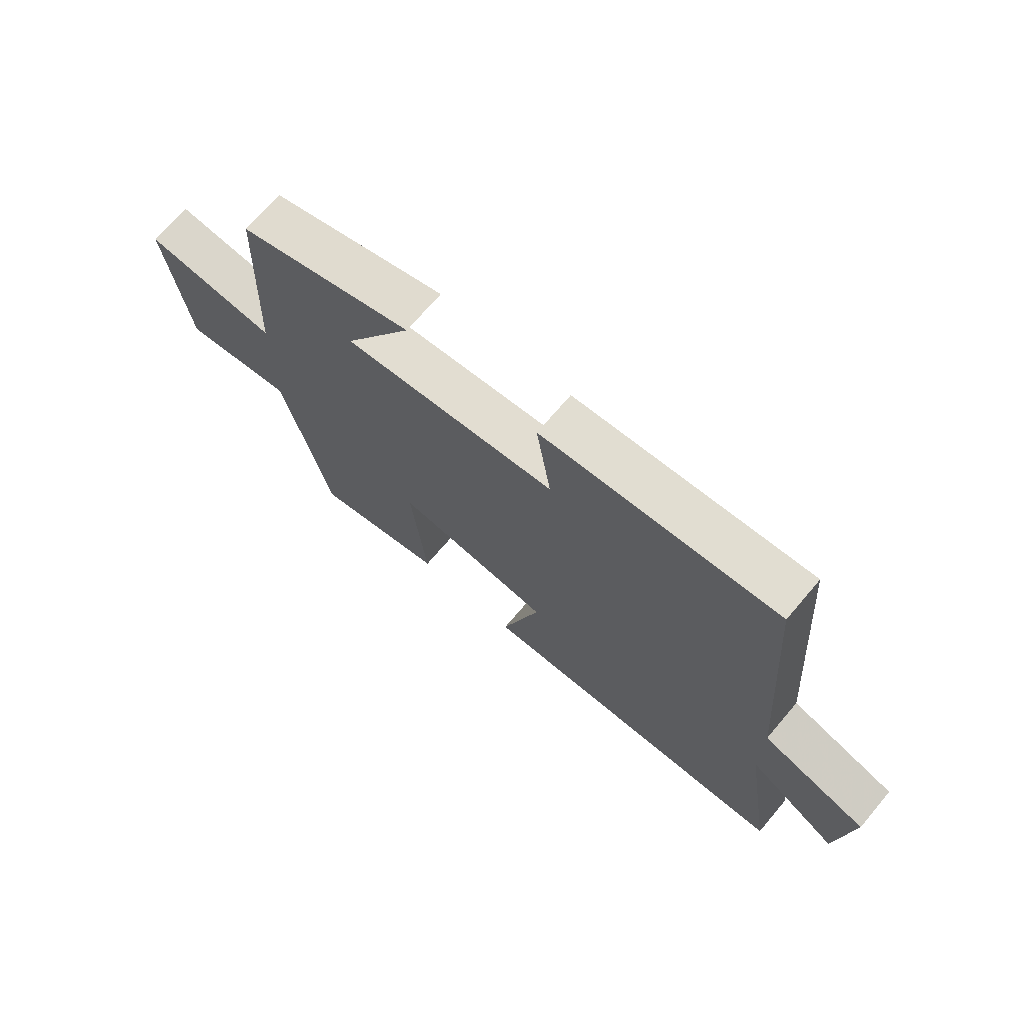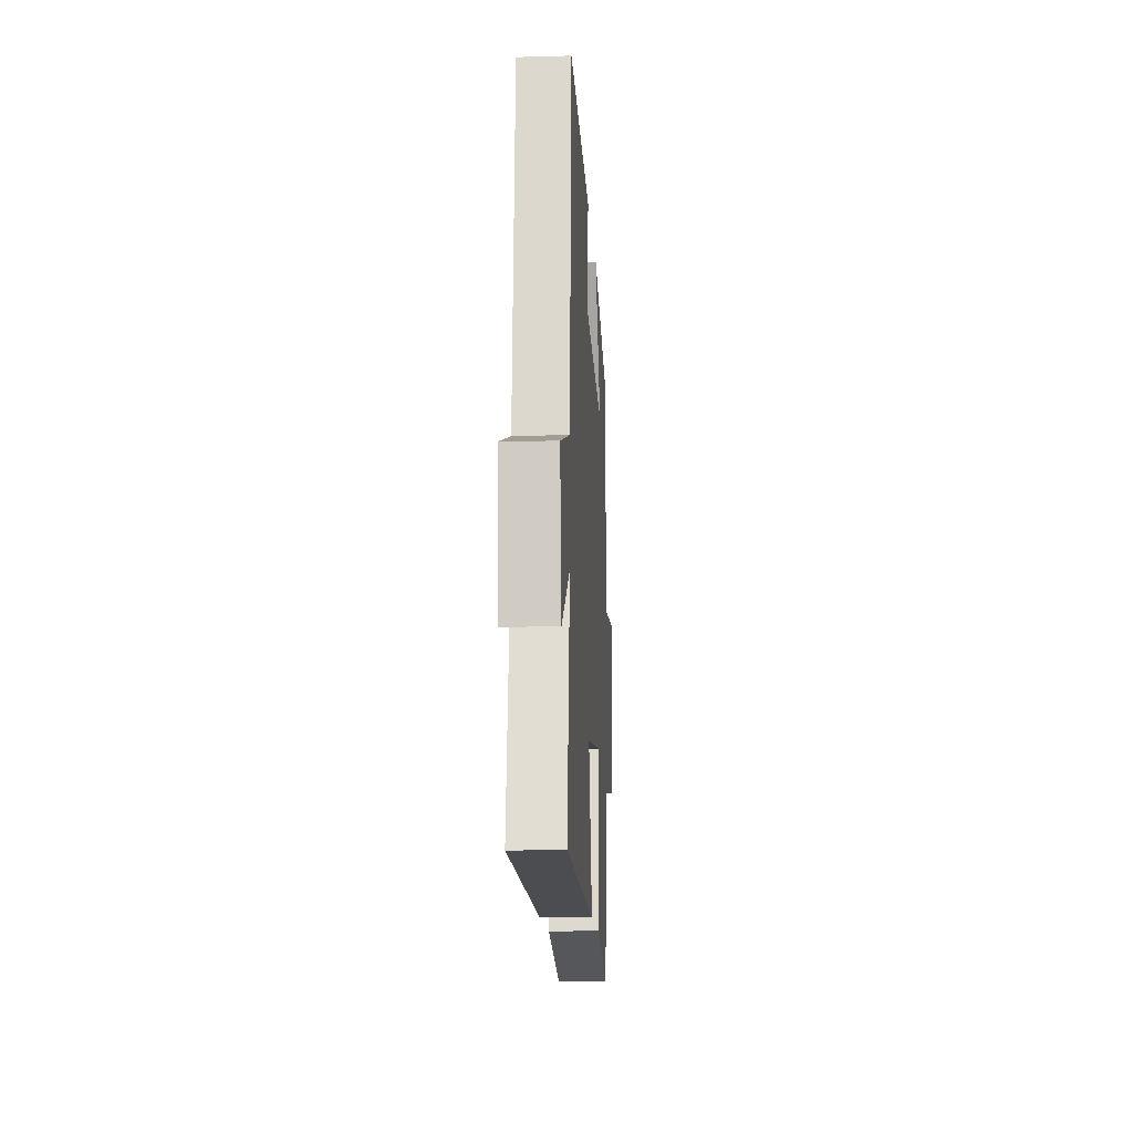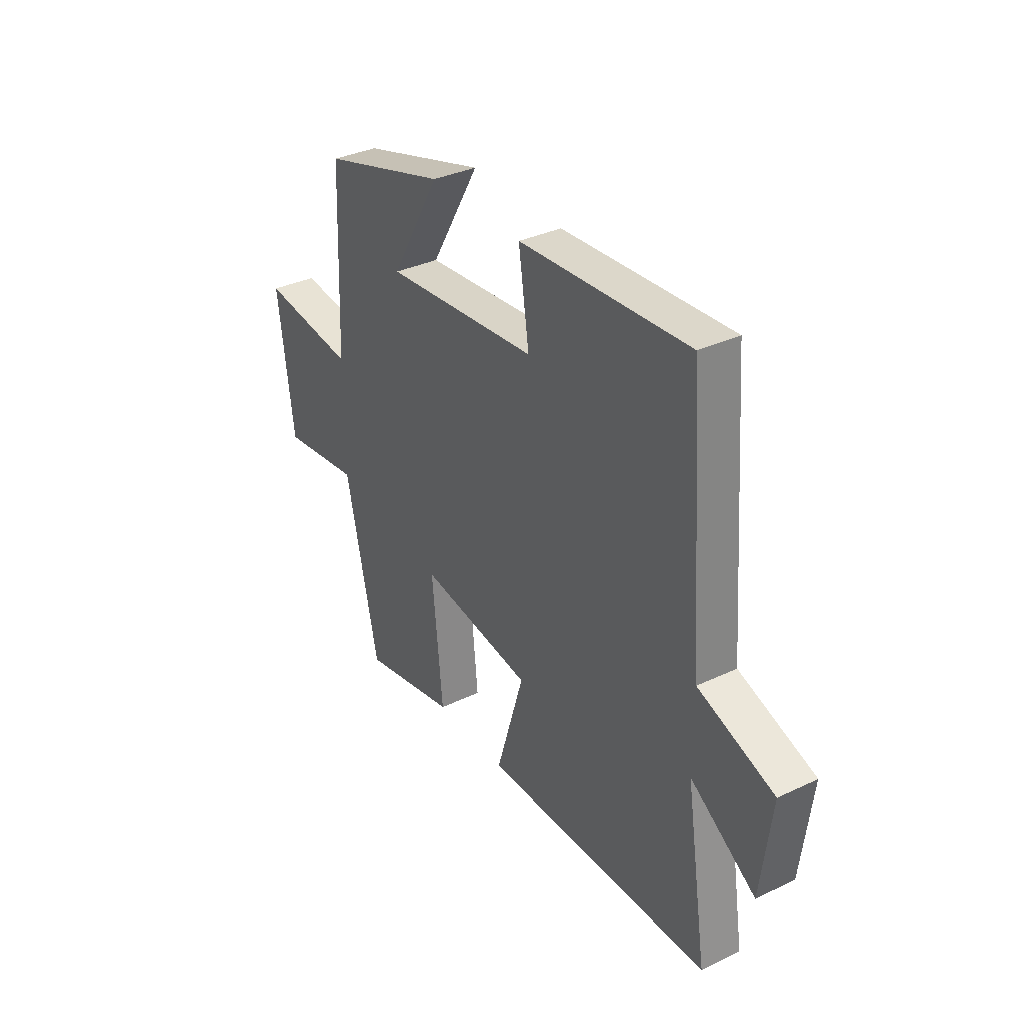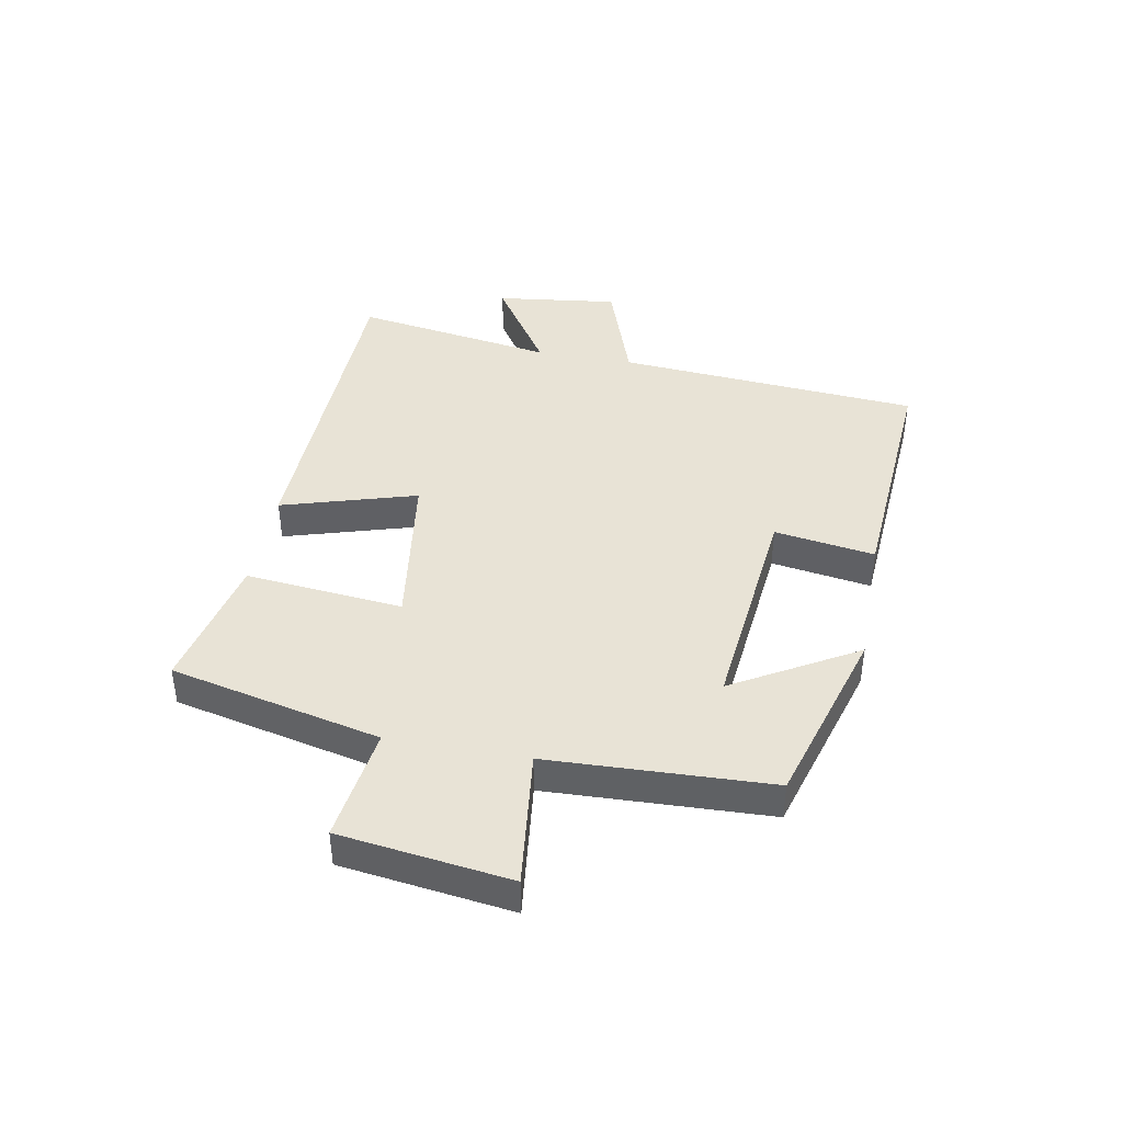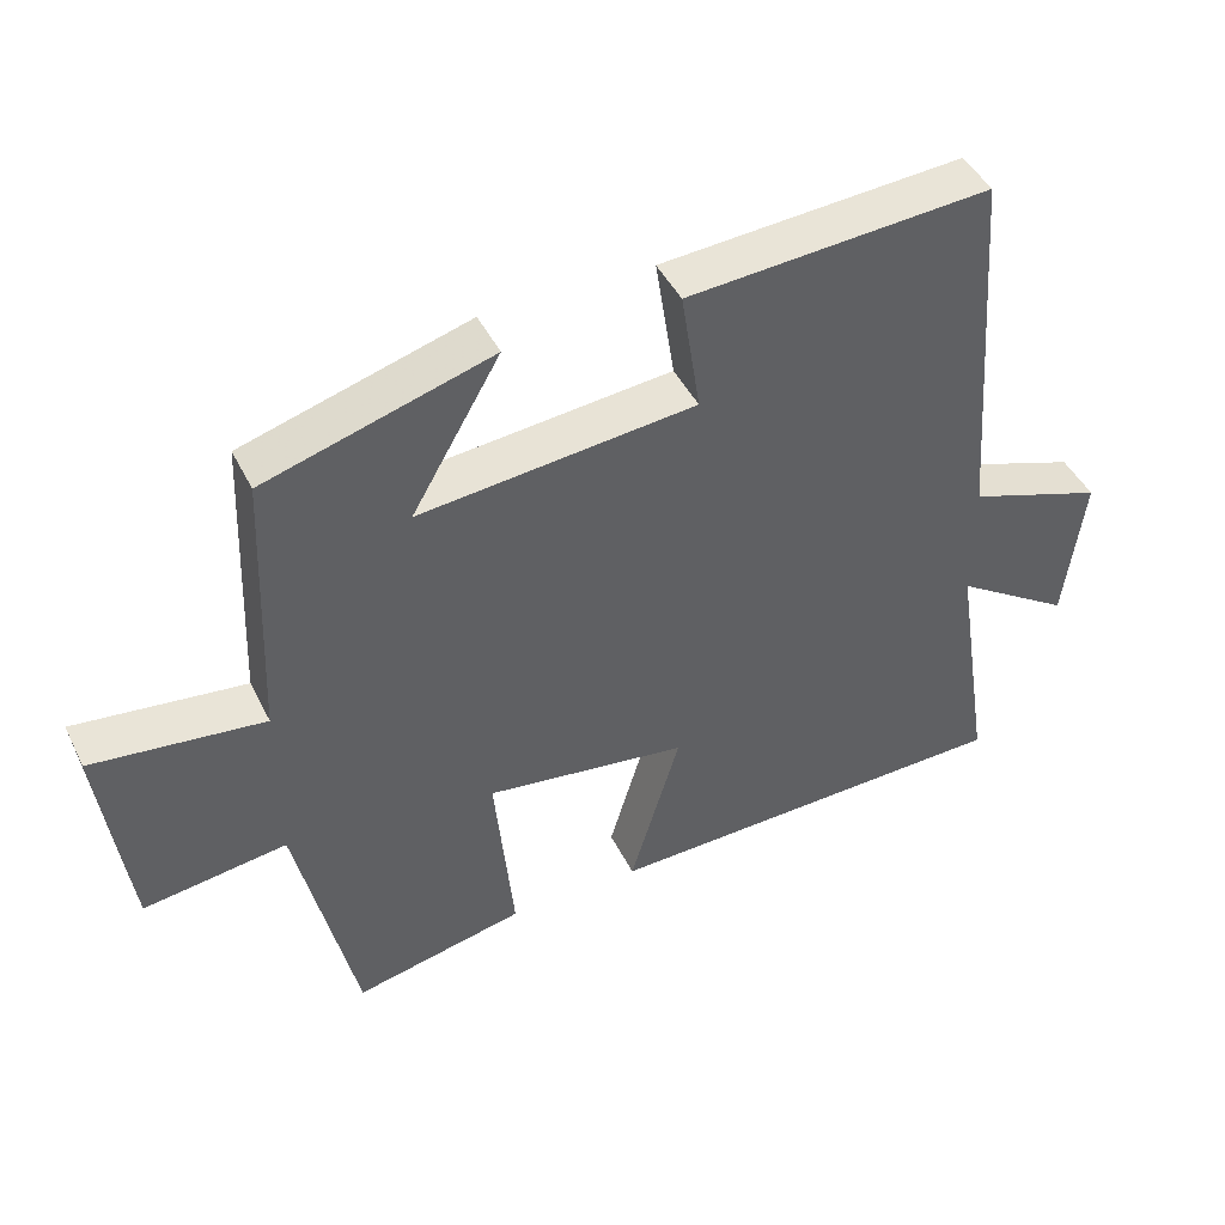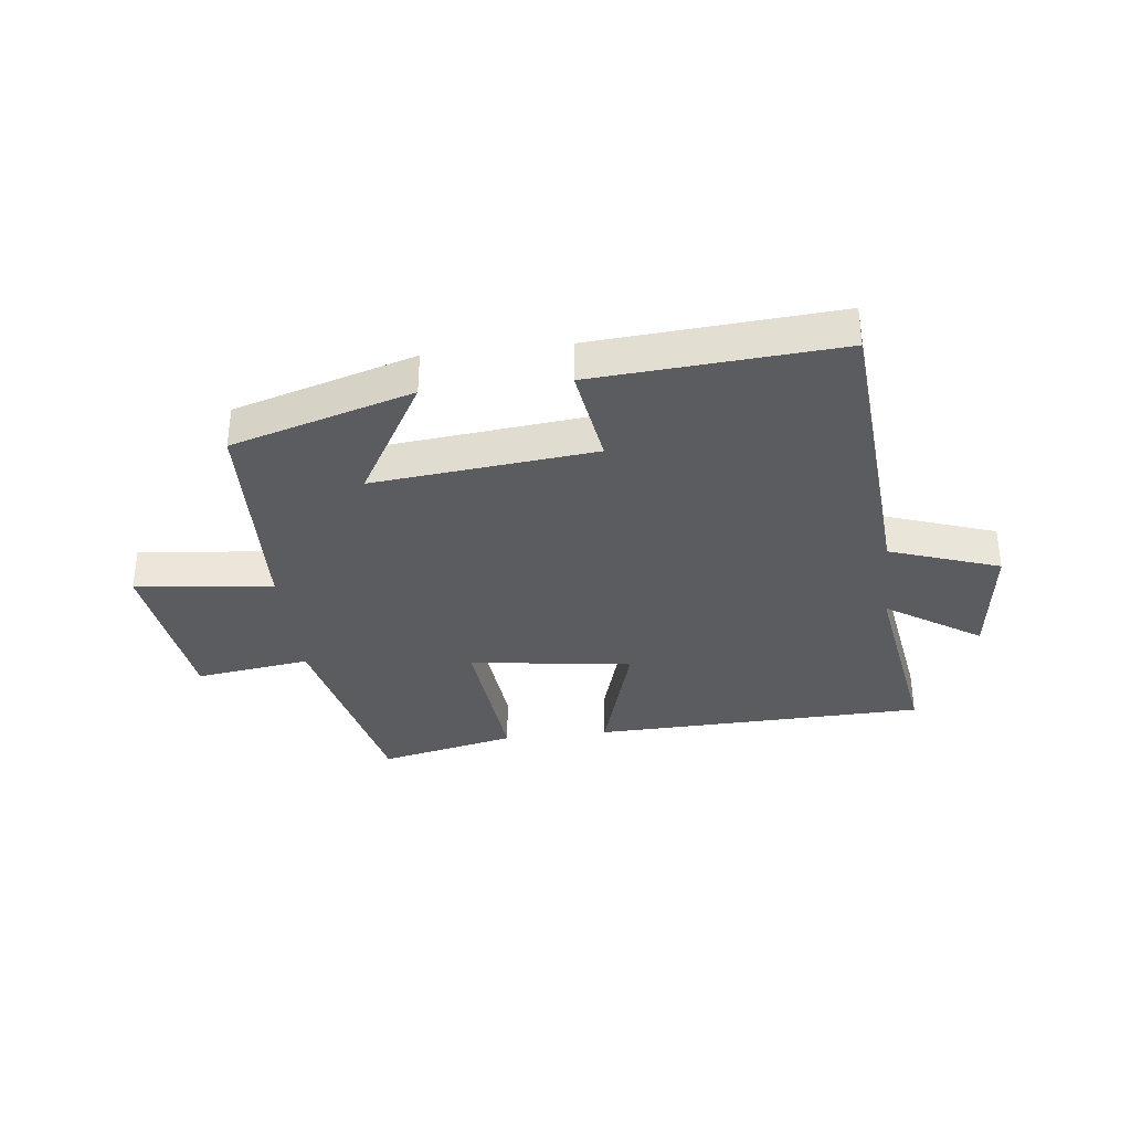
<metadata>
{"format":"obj","ext":"obj","renderer":"f3d","projection":"perspective","resolution":1024,"background":"white","views":[{"elev":70.1,"azim":40.3,"up":"+Z"},{"elev":-14.2,"azim":93.4,"up":"+Z"},{"elev":34.6,"azim":57.5,"up":"+Z"},{"elev":41.8,"azim":-79.5,"up":"+Y"},{"elev":44.7,"azim":-25.1,"up":"+Z"},{"elev":-34.9,"azim":6.7,"up":"+Y"}]}
</metadata>
<code>
v -0.485 0.07 0.409
v -0.179 0.07 0.5
v -0.299 0.07 0.293
v 0.075 0.07 0.331
v 0.049 0.07 0.5
v 0.461 0.07 0.529
v 0.5 0.07 0.018
v 0.685 0.07 -0.046
v 0.659 0.07 -0.252
v 0.5 0.07 -0.148
v 0.553 0.07 -0.485
v -0.009 0.07 -0.5
v 0.059 0.07 -0.273
v -0.215 0.07 -0.235
v -0.189 0.07 -0.5
v -0.42 0.07 -0.551
v -0.5 0.07 -0.197
v -0.694 0.07 -0.224
v -0.732 0.07 0.062
v -0.5 0.07 0.035
v -0.485 0 0.409
v -0.179 0 0.5
v -0.299 0 0.293
v 0.075 0 0.331
v 0.049 0 0.5
v 0.461 0 0.529
v 0.5 0 0.018
v 0.685 0 -0.046
v 0.659 0 -0.252
v 0.5 0 -0.148
v 0.553 0 -0.485
v -0.009 0 -0.5
v 0.059 0 -0.273
v -0.215 0 -0.235
v -0.189 0 -0.5
v -0.42 0 -0.551
v -0.5 0 -0.197
v -0.694 0 -0.224
v -0.732 0 0.062
v -0.5 0 0.035
f 17 18 19 20
f 14 15 16 17
f 14 17 20 1
f 10 11 12 13
f 10 13 14
f 7 8 9 10
f 4 5 6 7
f 3 4 7 10
f 1 2 3
f 14 1 3
f 3 10 14
f 40 39 38 37
f 37 36 35 34
f 21 40 37 34
f 33 32 31 30
f 34 33 30
f 30 29 28 27
f 27 26 25 24
f 30 27 24 23
f 23 22 21
f 23 21 34
f 34 30 23
f 1 21 22 2
f 2 22 23 3
f 3 23 24 4
f 4 24 25 5
f 5 25 26 6
f 6 26 27 7
f 7 27 28 8
f 8 28 29 9
f 9 29 30 10
f 10 30 31 11
f 11 31 32 12
f 12 32 33 13
f 13 33 34 14
f 14 34 35 15
f 15 35 36 16
f 16 36 37 17
f 17 37 38 18
f 18 38 39 19
f 19 39 40 20
f 20 40 21 1

</code>
